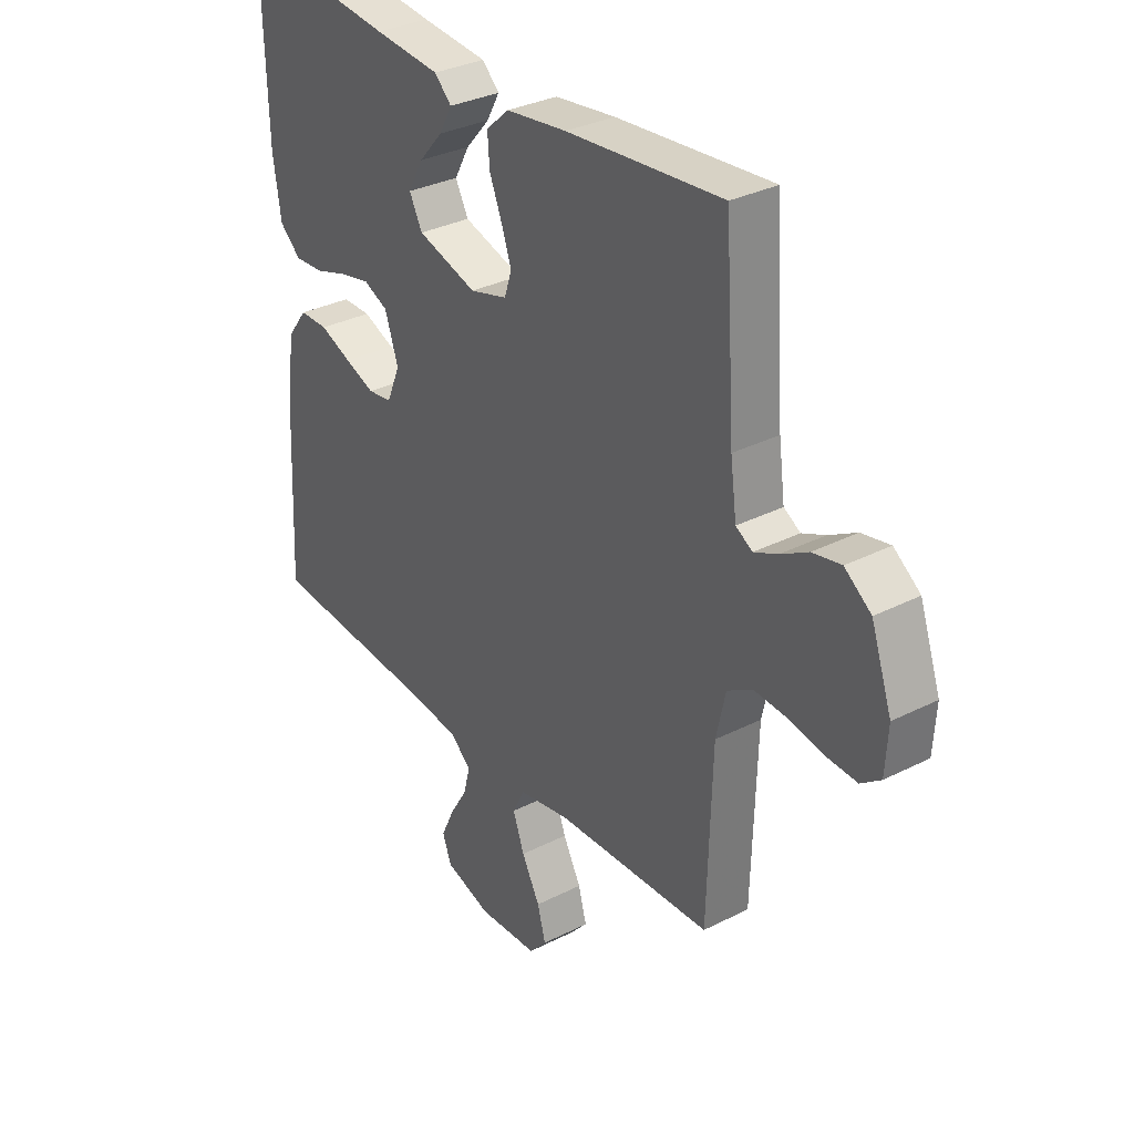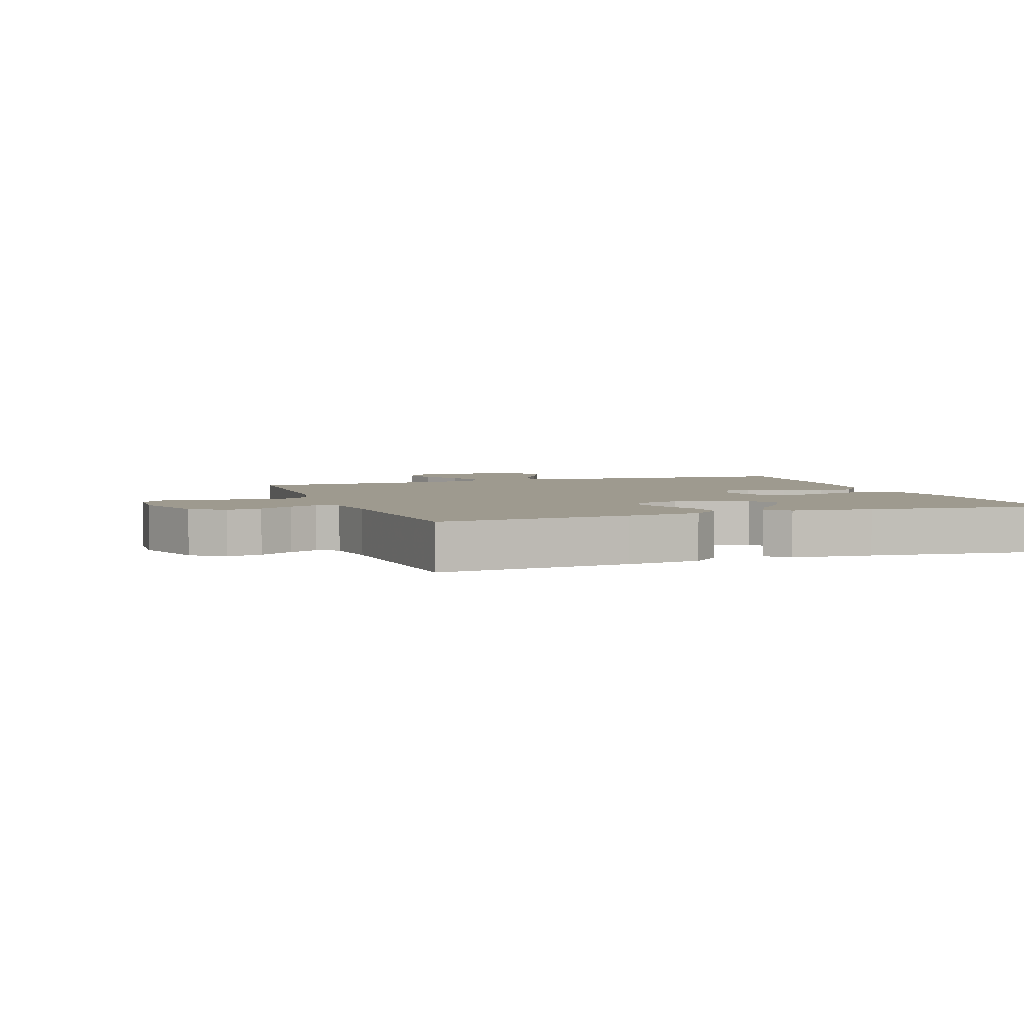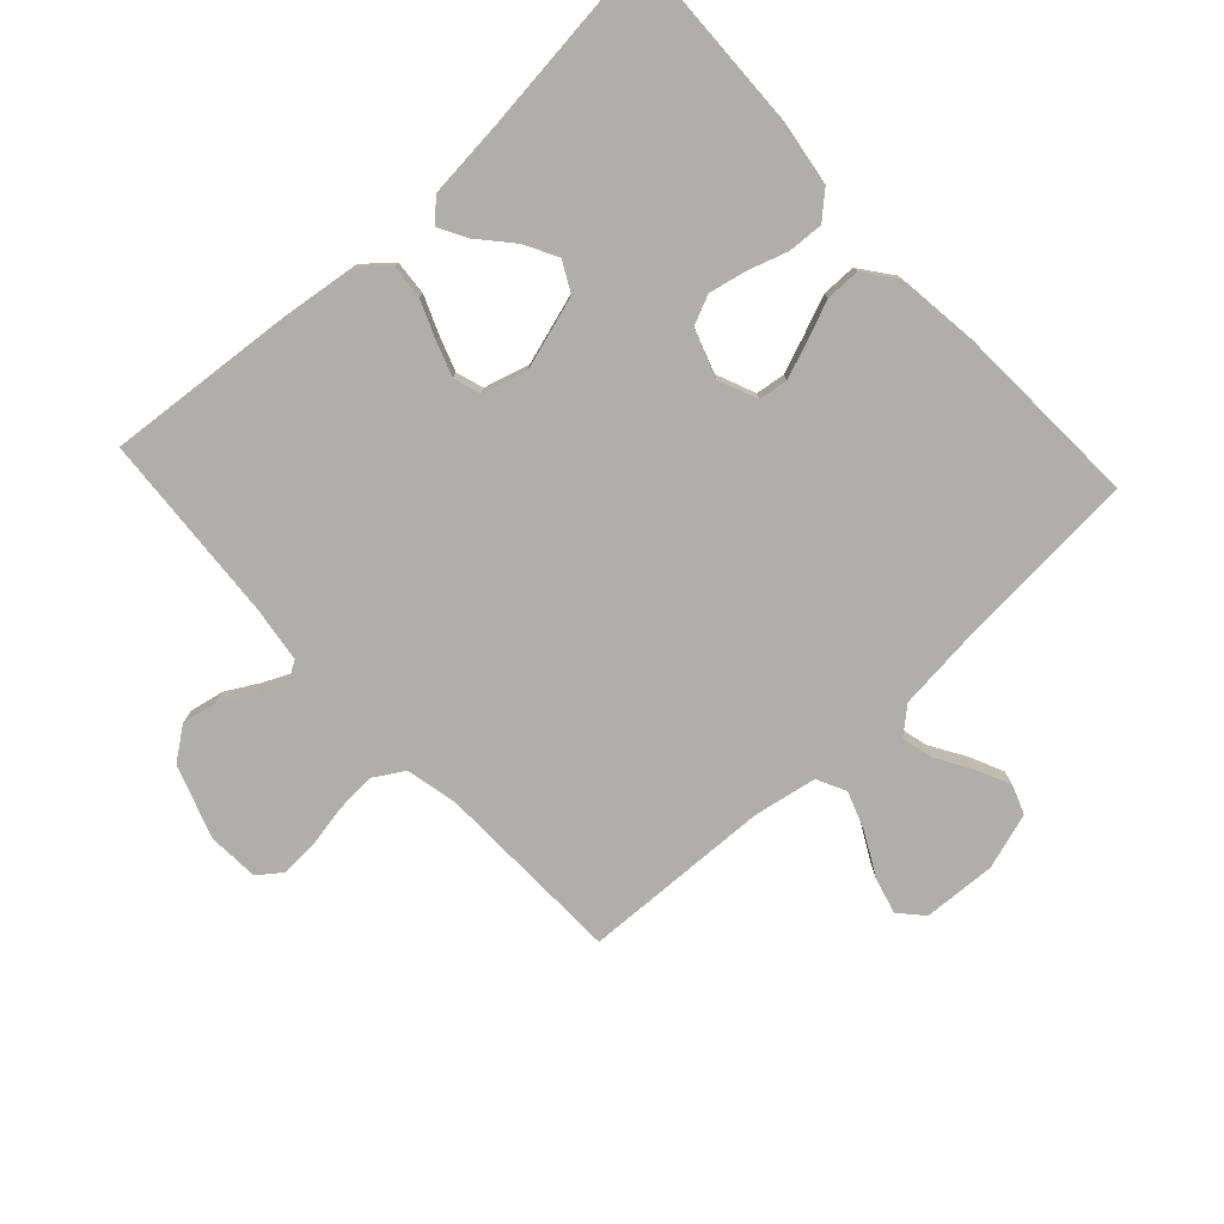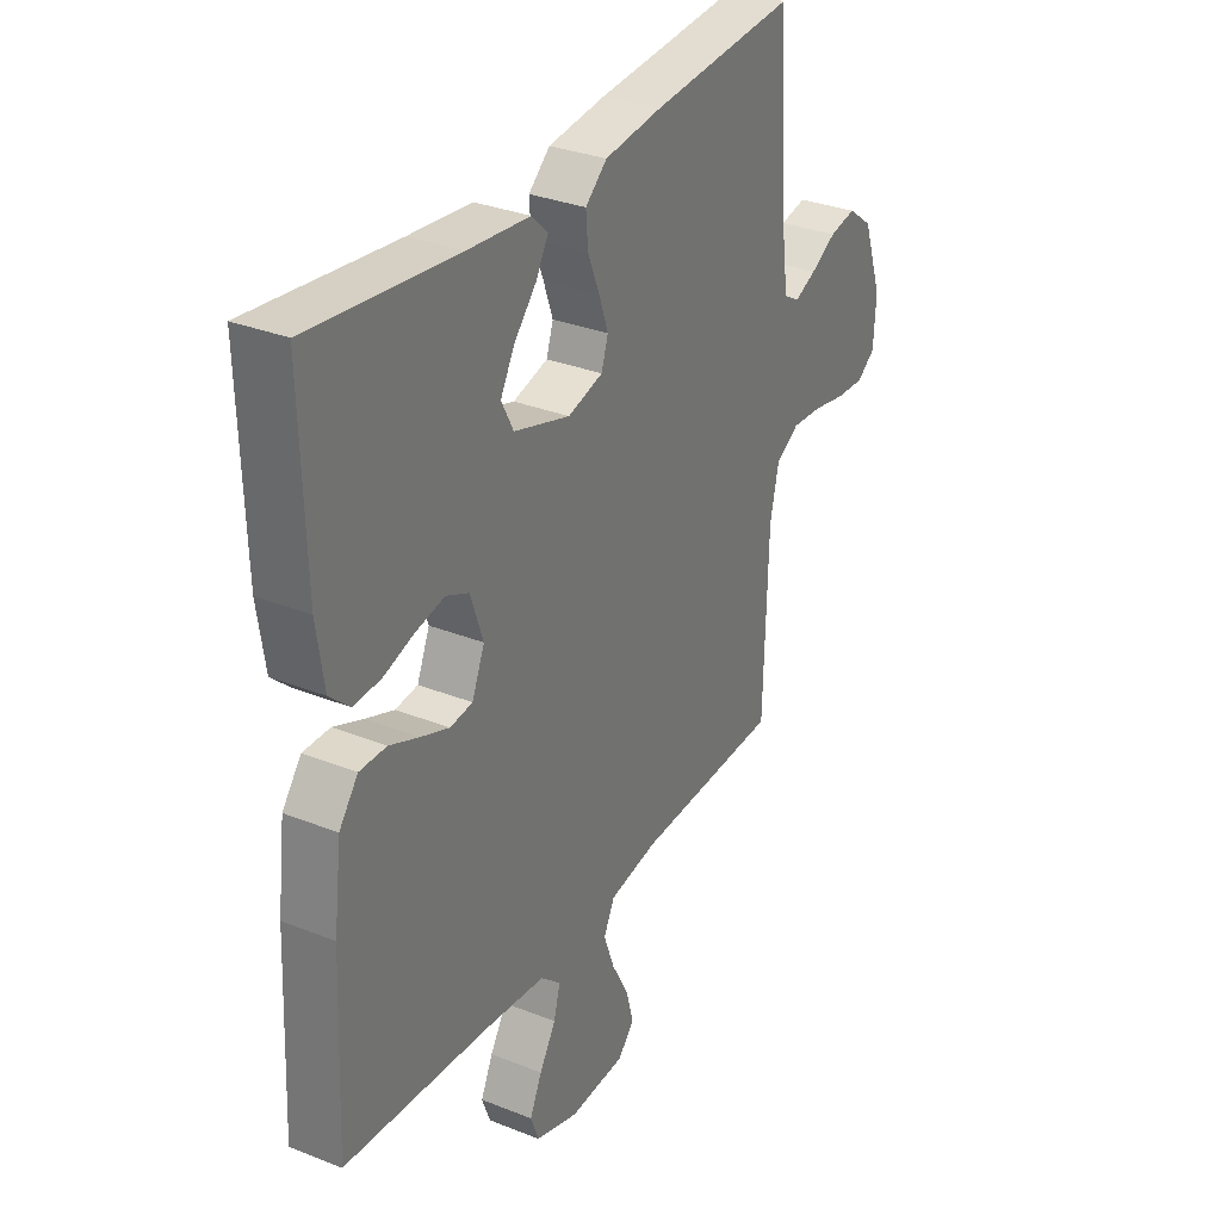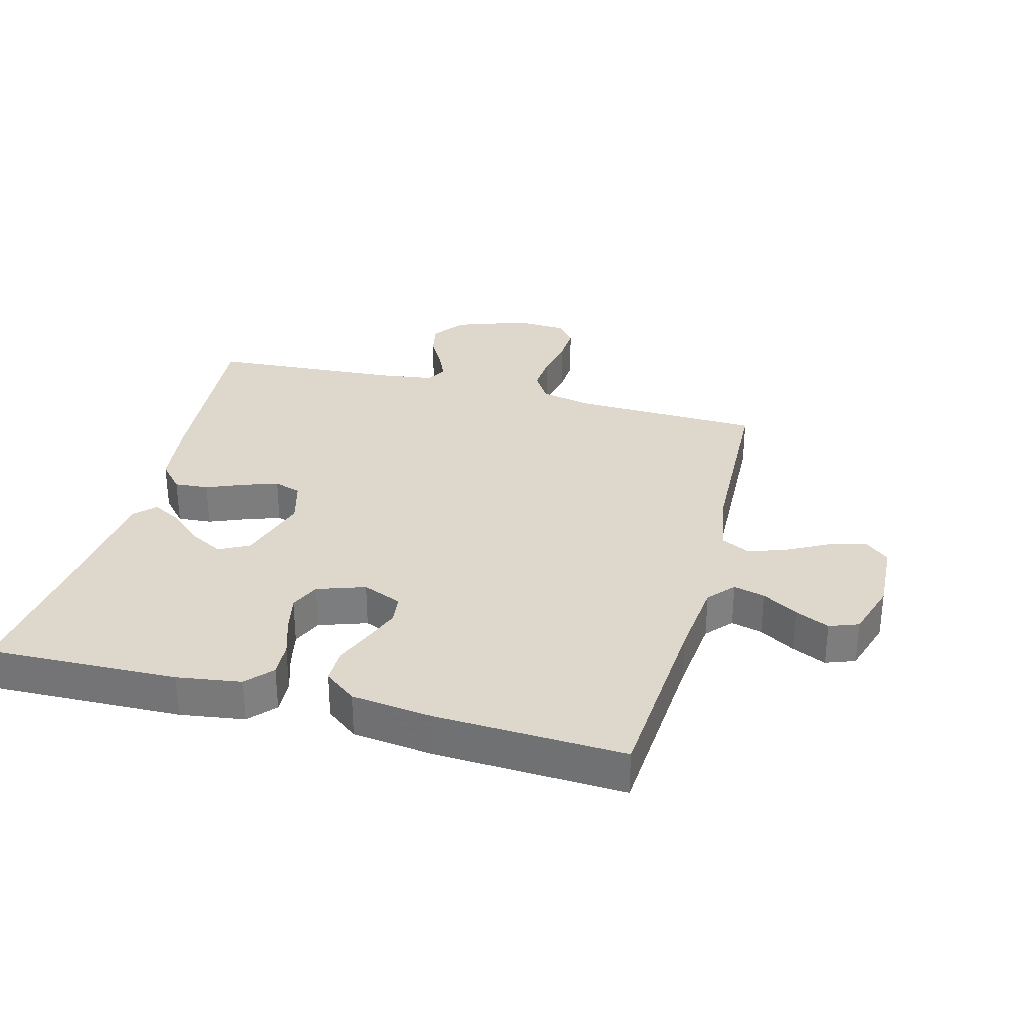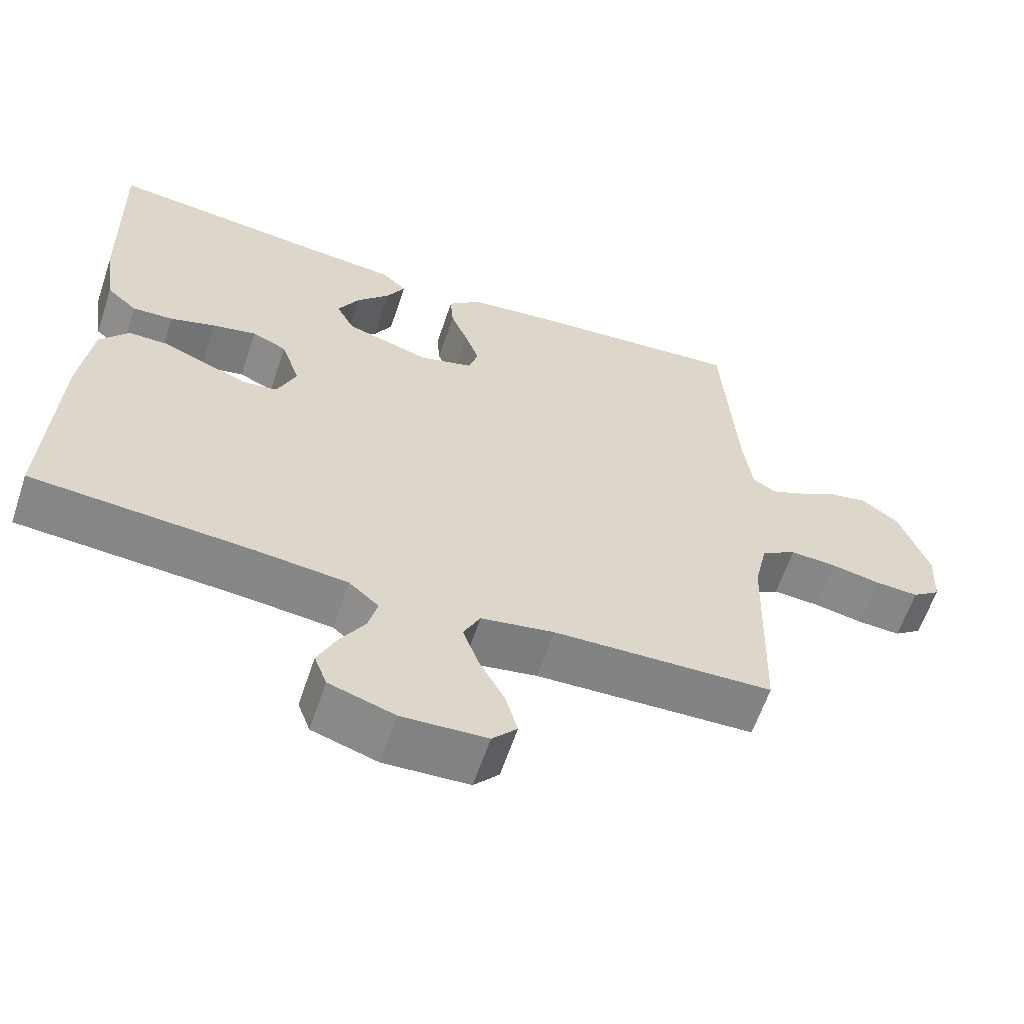
<metadata>
{"format":"obj","ext":"obj","renderer":"f3d","projection":"perspective","resolution":1024,"background":"white","views":[{"elev":32.3,"azim":-125.4,"up":"+Z"},{"elev":3.8,"azim":-19.7,"up":"+Y"},{"elev":-77.9,"azim":42.6,"up":"+Y"},{"elev":31.6,"azim":119.4,"up":"+Z"},{"elev":31.3,"azim":104.8,"up":"+Y"},{"elev":-61.5,"azim":161.5,"up":"+Z"}]}
</metadata>
<code>
v 0.5 0.07 -0.5
v 0.2 0.07 -0.521
v 0.075 0.07 -0.534
v 0.034 0.07 -0.57
v 0.047 0.07 -0.62
v 0.081 0.07 -0.676
v 0.106 0.07 -0.73
v 0.089 0.07 -0.776
v 0 0.07 -0.804
v -0.116 0.07 -0.798
v -0.15 0.07 -0.76
v -0.134 0.07 -0.702
v -0.099 0.07 -0.636
v -0.077 0.07 -0.575
v -0.1 0.07 -0.529
v -0.2 0.07 -0.511
v -0.5 0.07 -0.5
v -0.509 0.07 -0.2
v -0.527 0.07 -0.119
v -0.575 0.07 -0.09
v -0.638 0.07 -0.094
v -0.706 0.07 -0.107
v -0.765 0.07 -0.11
v -0.803 0.07 -0.082
v -0.808 0.07 0
v -0.768 0.07 0.115
v -0.717 0.07 0.153
v -0.662 0.07 0.142
v -0.609 0.07 0.112
v -0.564 0.07 0.092
v -0.532 0.07 0.111
v -0.52 0.07 0.2
v -0.5 0.07 0.5
v -0.2 0.07 0.474
v -0.083 0.07 0.459
v -0.039 0.07 0.42
v -0.043 0.07 0.366
v -0.067 0.07 0.307
v -0.086 0.07 0.252
v -0.072 0.07 0.209
v 0 0.07 0.189
v 0.115 0.07 0.224
v 0.14 0.07 0.272
v 0.111 0.07 0.325
v 0.065 0.07 0.377
v 0.04 0.07 0.422
v 0.073 0.07 0.454
v 0.2 0.07 0.466
v 0.5 0.07 0.5
v 0.492 0.07 0.2
v 0.477 0.07 0.098
v 0.436 0.07 0.061
v 0.38 0.07 0.064
v 0.318 0.07 0.084
v 0.258 0.07 0.097
v 0.211 0.07 0.076
v 0.185 0.07 0
v 0.211 0.07 -0.062
v 0.257 0.07 -0.068
v 0.315 0.07 -0.046
v 0.376 0.07 -0.021
v 0.431 0.07 -0.021
v 0.47 0.07 -0.072
v 0.486 0.07 -0.2
v 0.5 0 -0.5
v 0.2 0 -0.521
v 0.075 0 -0.534
v 0.034 0 -0.57
v 0.047 0 -0.62
v 0.081 0 -0.676
v 0.106 0 -0.73
v 0.089 0 -0.776
v 0 0 -0.804
v -0.116 0 -0.798
v -0.15 0 -0.76
v -0.134 0 -0.702
v -0.099 0 -0.636
v -0.077 0 -0.575
v -0.1 0 -0.529
v -0.2 0 -0.511
v -0.5 0 -0.5
v -0.509 0 -0.2
v -0.527 0 -0.119
v -0.575 0 -0.09
v -0.638 0 -0.094
v -0.706 0 -0.107
v -0.765 0 -0.11
v -0.803 0 -0.082
v -0.808 0 0
v -0.768 0 0.115
v -0.717 0 0.153
v -0.662 0 0.142
v -0.609 0 0.112
v -0.564 0 0.092
v -0.532 0 0.111
v -0.52 0 0.2
v -0.5 0 0.5
v -0.2 0 0.474
v -0.083 0 0.459
v -0.039 0 0.42
v -0.043 0 0.366
v -0.067 0 0.307
v -0.086 0 0.252
v -0.072 0 0.209
v 0 0 0.189
v 0.115 0 0.224
v 0.14 0 0.272
v 0.111 0 0.325
v 0.065 0 0.377
v 0.04 0 0.422
v 0.073 0 0.454
v 0.2 0 0.466
v 0.5 0 0.5
v 0.492 0 0.2
v 0.477 0 0.098
v 0.436 0 0.061
v 0.38 0 0.064
v 0.318 0 0.084
v 0.258 0 0.097
v 0.211 0 0.076
v 0.185 0 0
v 0.211 0 -0.062
v 0.257 0 -0.068
v 0.315 0 -0.046
v 0.376 0 -0.021
v 0.431 0 -0.021
v 0.47 0 -0.072
v 0.486 0 -0.2
f 64 1 2
f 63 64 2
f 62 63 2
f 61 62 2
f 60 61 2
f 59 60 2 3
f 58 59 3 4
f 57 58 4
f 52 53 54
f 51 52 54
f 50 51 54
f 49 50 54
f 48 49 54
f 48 54 55
f 46 47 48
f 45 46 48
f 44 45 48
f 43 44 48 55
f 42 43 55 56
f 36 37 38
f 35 36 38
f 34 35 38
f 33 34 38
f 32 33 38
f 31 32 38 39
f 30 31 39 40
f 27 28 29
f 26 27 29
f 25 26 29
f 24 25 29
f 23 24 29
f 22 23 29
f 21 22 29
f 20 21 29 30
f 30 40 41
f 20 30 41
f 19 20 41
f 16 17 18
f 42 56 57
f 41 42 57
f 19 41 57
f 18 19 57
f 16 18 57
f 15 16 57
f 11 12 13
f 10 11 13
f 9 10 13
f 8 9 13
f 7 8 13
f 6 7 13
f 5 6 13
f 14 15 57 4
f 4 5 13 14
f 66 65 128
f 66 128 127
f 66 127 126
f 66 126 125
f 66 125 124
f 67 66 124 123
f 68 67 123 122
f 68 122 121
f 118 117 116
f 118 116 115
f 118 115 114
f 118 114 113
f 118 113 112
f 119 118 112
f 112 111 110
f 112 110 109
f 112 109 108
f 119 112 108 107
f 120 119 107 106
f 102 101 100
f 102 100 99
f 102 99 98
f 102 98 97
f 102 97 96
f 103 102 96 95
f 104 103 95 94
f 93 92 91
f 93 91 90
f 93 90 89
f 93 89 88
f 93 88 87
f 93 87 86
f 93 86 85
f 94 93 85 84
f 105 104 94
f 105 94 84
f 105 84 83
f 82 81 80
f 121 120 106
f 121 106 105
f 121 105 83
f 121 83 82
f 121 82 80
f 121 80 79
f 77 76 75
f 77 75 74
f 77 74 73
f 77 73 72
f 77 72 71
f 77 71 70
f 77 70 69
f 68 121 79 78
f 78 77 69 68
f 1 65 66 2
f 2 66 67 3
f 3 67 68 4
f 4 68 69 5
f 5 69 70 6
f 6 70 71 7
f 7 71 72 8
f 8 72 73 9
f 9 73 74 10
f 10 74 75 11
f 11 75 76 12
f 12 76 77 13
f 13 77 78 14
f 14 78 79 15
f 15 79 80 16
f 16 80 81 17
f 17 81 82 18
f 18 82 83 19
f 19 83 84 20
f 20 84 85 21
f 21 85 86 22
f 22 86 87 23
f 23 87 88 24
f 24 88 89 25
f 25 89 90 26
f 26 90 91 27
f 27 91 92 28
f 28 92 93 29
f 29 93 94 30
f 30 94 95 31
f 31 95 96 32
f 32 96 97 33
f 33 97 98 34
f 34 98 99 35
f 35 99 100 36
f 36 100 101 37
f 37 101 102 38
f 38 102 103 39
f 39 103 104 40
f 40 104 105 41
f 41 105 106 42
f 42 106 107 43
f 43 107 108 44
f 44 108 109 45
f 45 109 110 46
f 46 110 111 47
f 47 111 112 48
f 48 112 113 49
f 49 113 114 50
f 50 114 115 51
f 51 115 116 52
f 52 116 117 53
f 53 117 118 54
f 54 118 119 55
f 55 119 120 56
f 56 120 121 57
f 57 121 122 58
f 58 122 123 59
f 59 123 124 60
f 60 124 125 61
f 61 125 126 62
f 62 126 127 63
f 63 127 128 64
f 64 128 65 1

</code>
